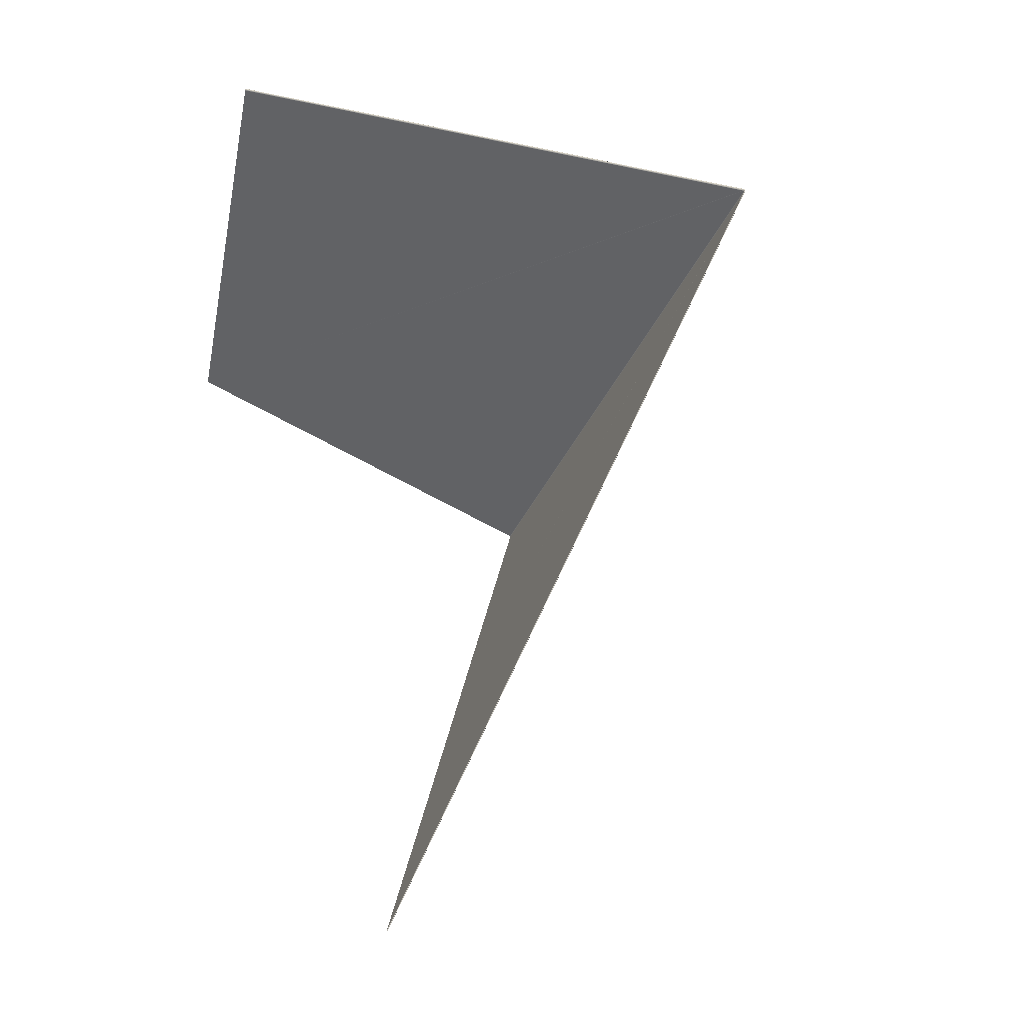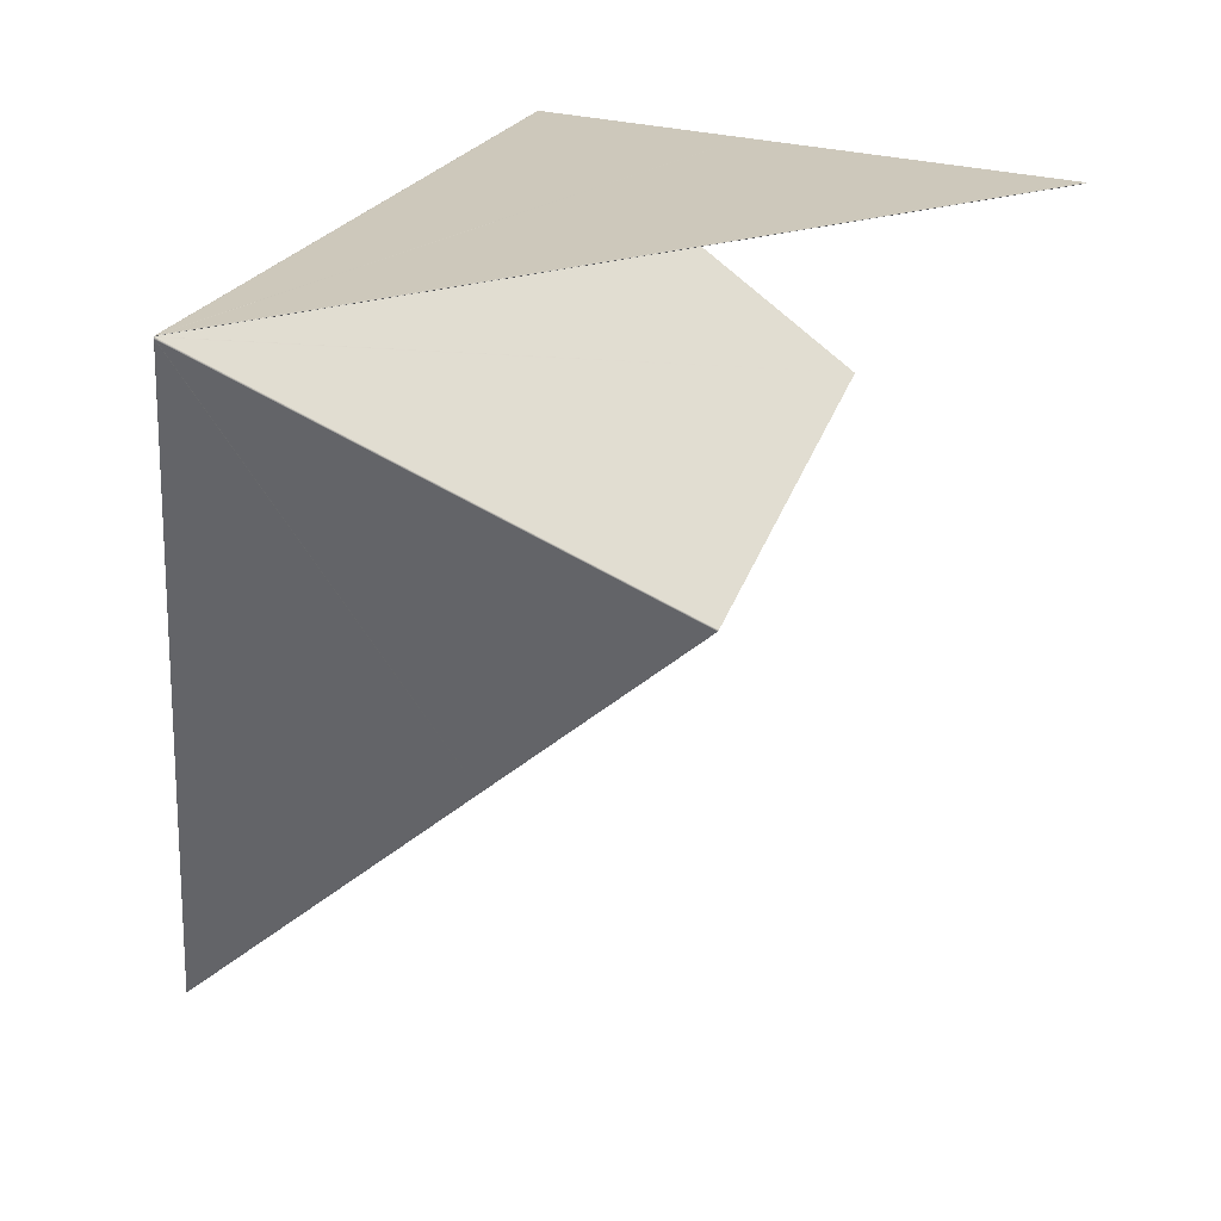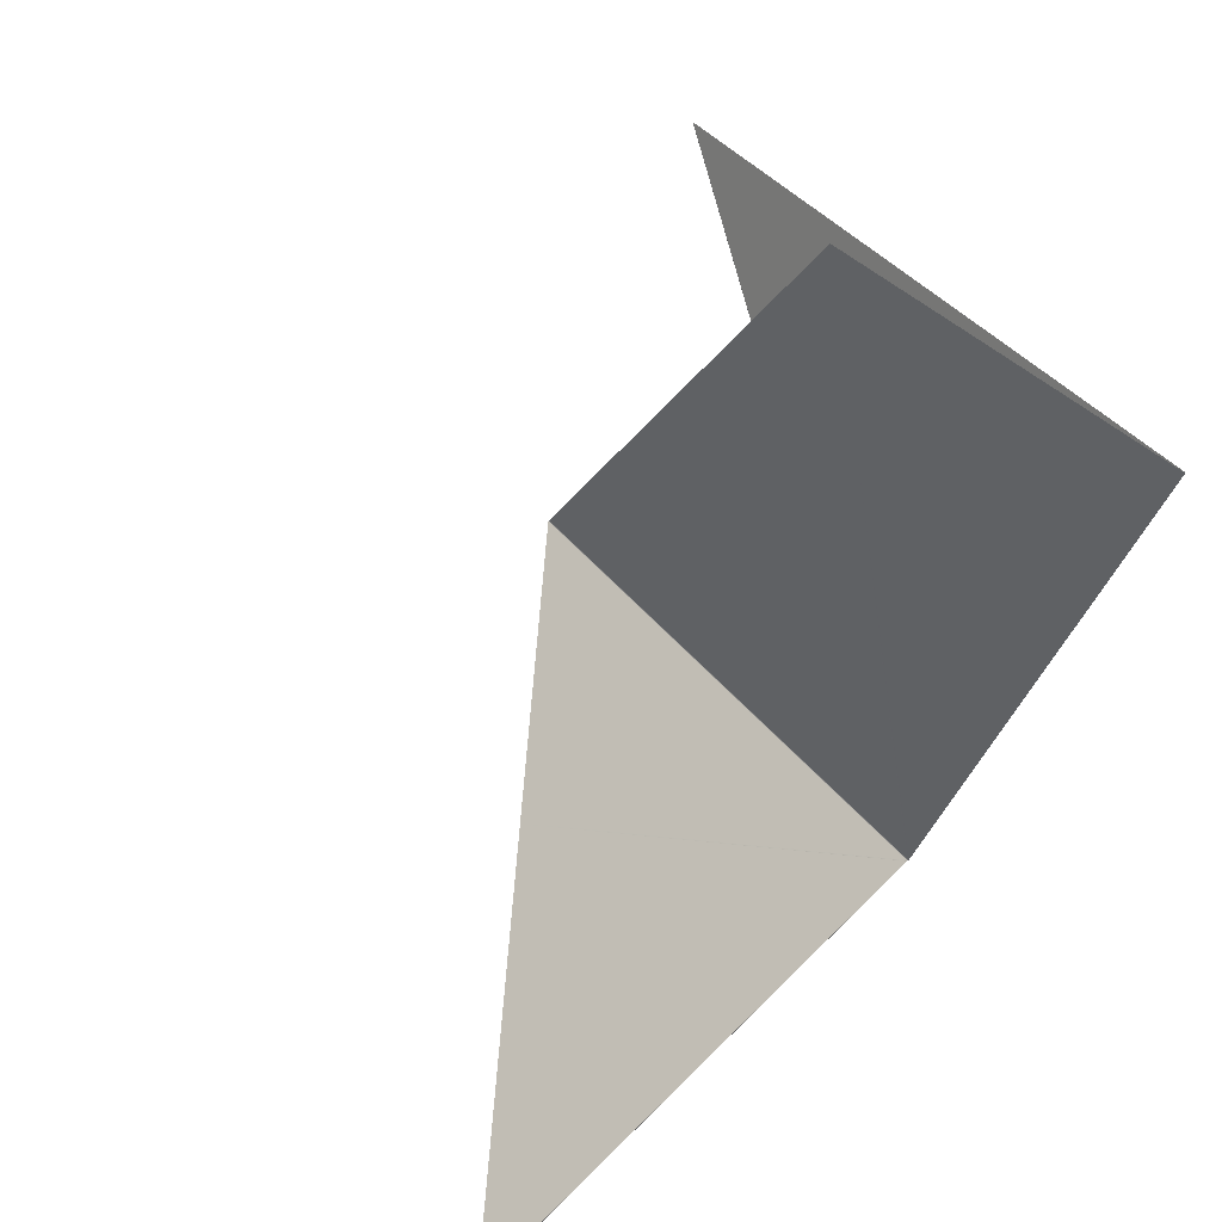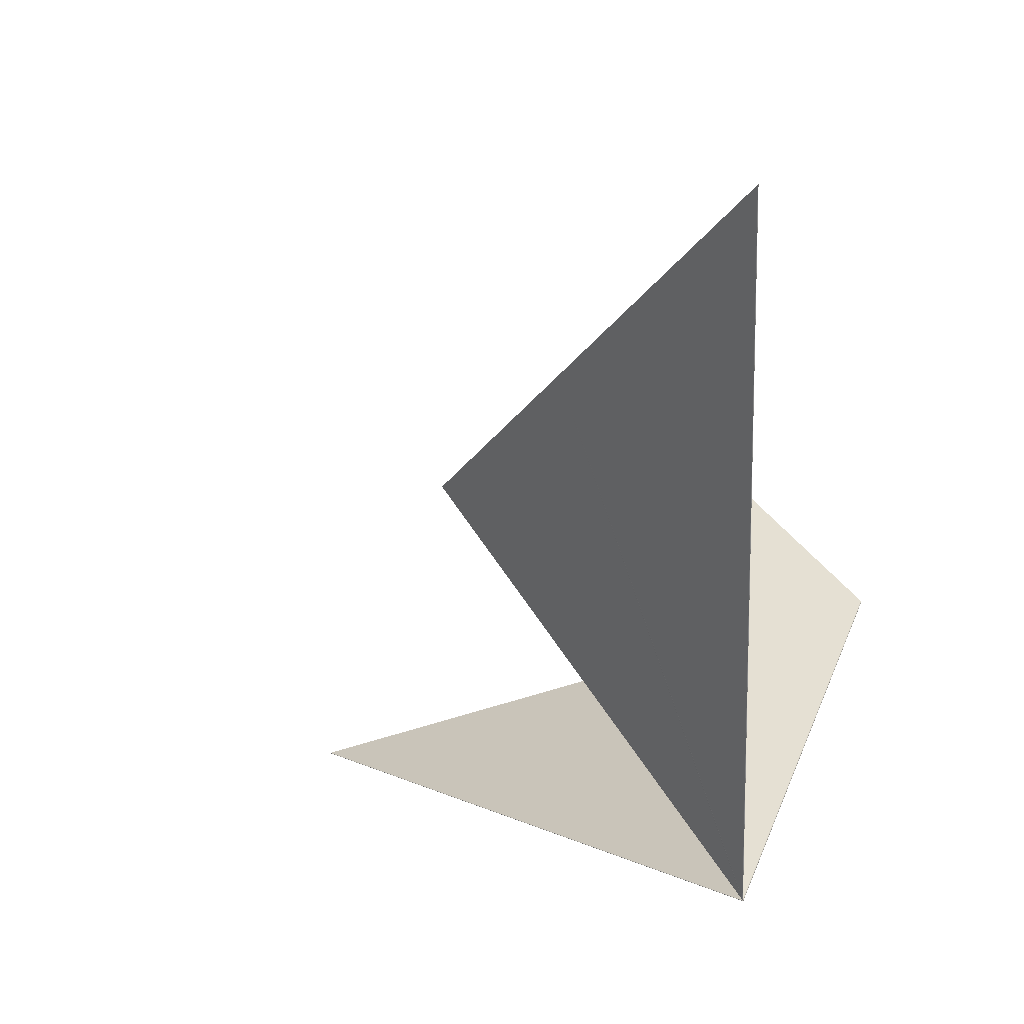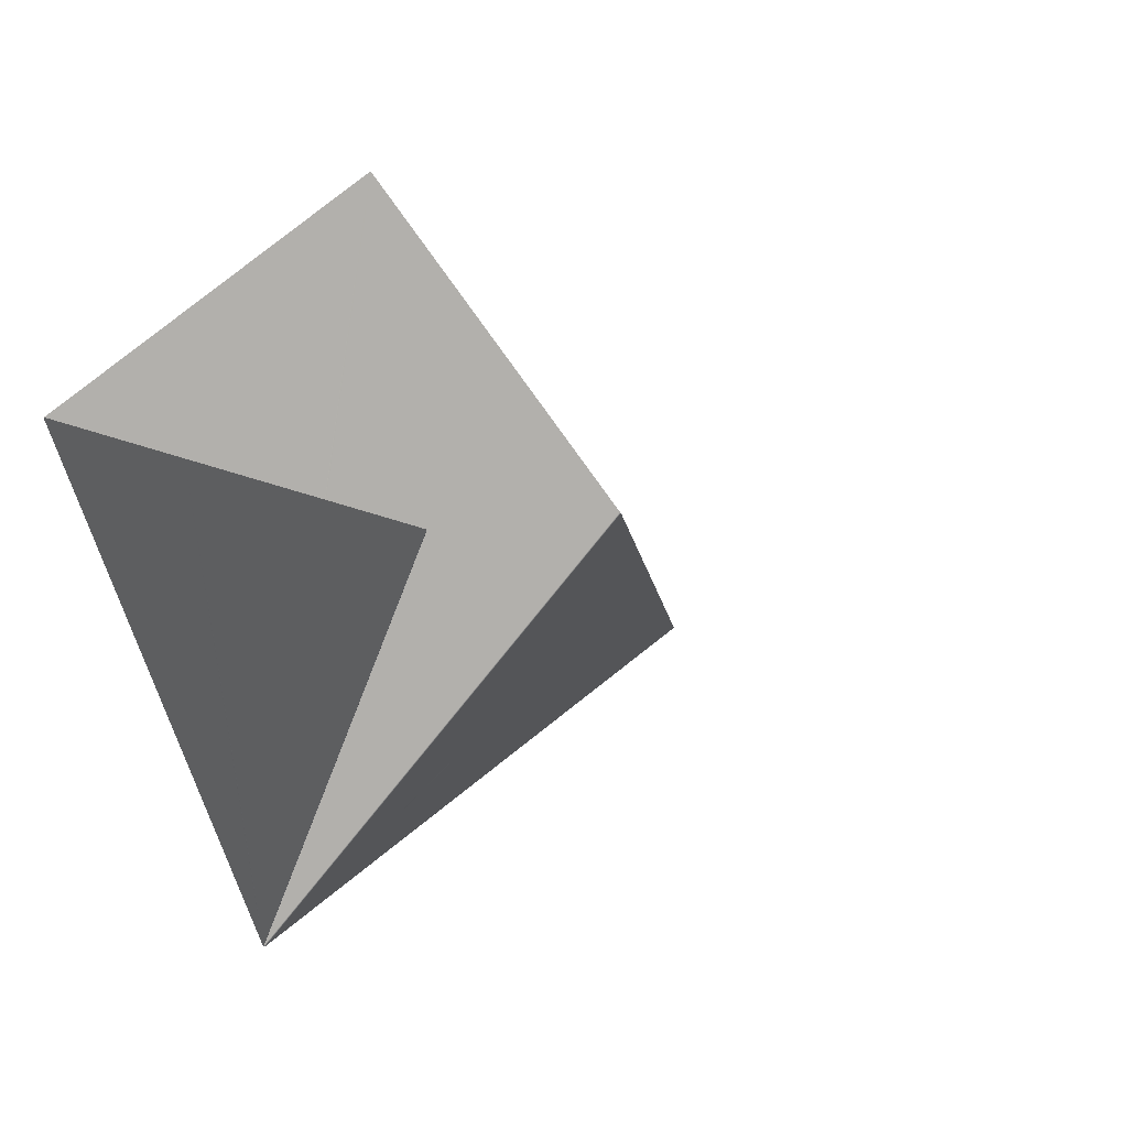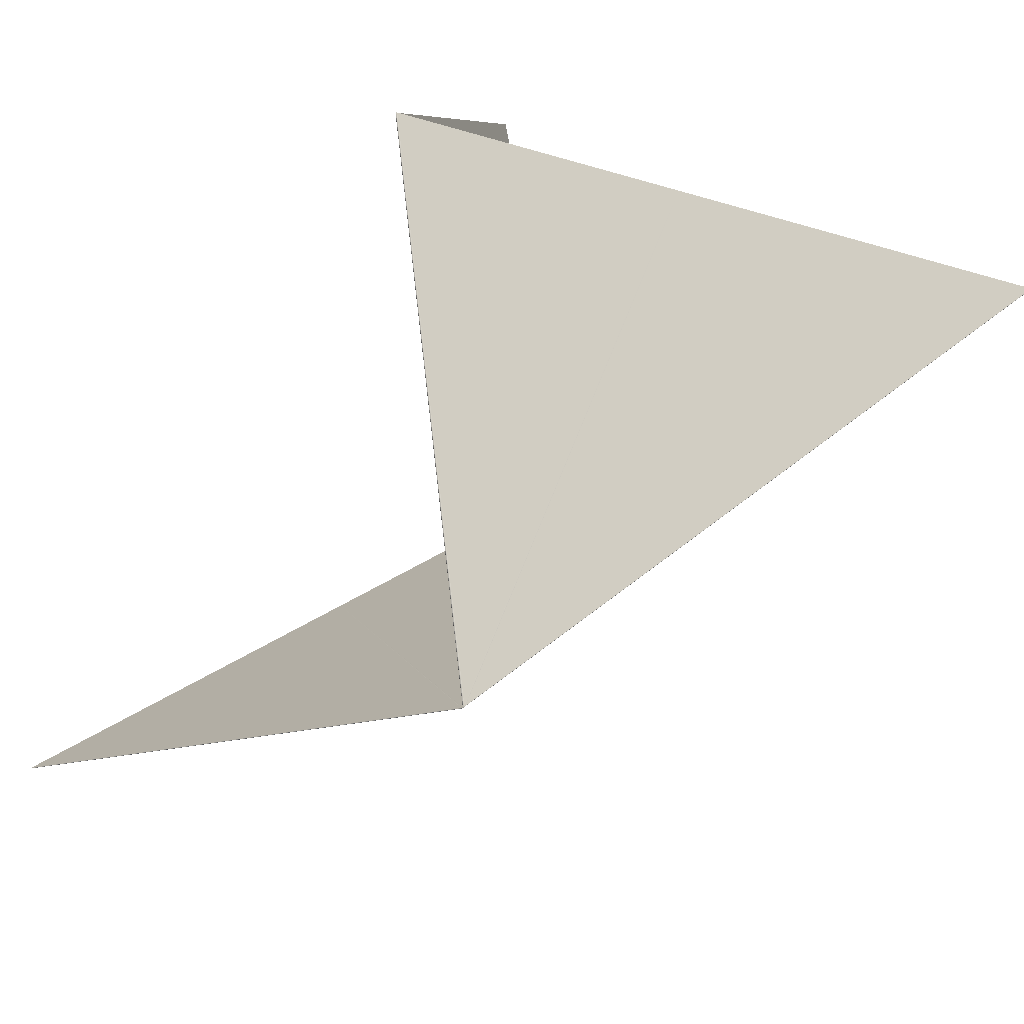
<metadata>
{"format":"obj","ext":"obj","renderer":"f3d","projection":"perspective","resolution":1024,"background":"white","views":[{"elev":-7.3,"azim":-53.1,"up":"+Z"},{"elev":12.1,"azim":48.3,"up":"+Z"},{"elev":44.2,"azim":-124.9,"up":"+Y"},{"elev":-47.0,"azim":-156.2,"up":"+Y"},{"elev":10.1,"azim":57.4,"up":"+Y"},{"elev":-30.8,"azim":-19.6,"up":"+Y"}]}
</metadata>
<code>
v 0.0006607 0.004659 -0.01261
v -0.001156 0.002495 -0.01029
v 5.503e-06 -0.00232 -0.01177
v -0.001156 0.002494 -0.01029
v 3.741e-06 -0.00231 -0.01177
v -0.001155 0.002493 -0.01029
v 3.711e-06 -0.002312 -0.01177
v 6.361e-06 -0.002323 -0.01178
v 6.719e-06 -0.002313 -0.01178
v 4.342e-06 -0.002313 -0.01177
v 6.664e-06 -0.002323 -0.01177
v 0.0006594 0.004659 -0.01261
v 0.0006573 0.004658 -0.01261
v 3.865e-06 -0.002308 -0.01177
v -0.001155 0.002496 -0.0103
v 4.332e-06 -0.002329 -0.01178
v 6.228e-06 -0.002318 -0.01178
v 4.367e-06 -0.002313 -0.01177
v 5.201e-06 -0.002316 -0.01177
v 5.531e-06 -0.002318 -0.01177
v 4.399e-06 -0.00231 -0.01177
v 0.0006583 0.004659 -0.01261
v 5.433e-06 -0.002312 -0.01178
v 4.617e-06 -0.002316 -0.01177
v 0.0006619 0.004659 -0.01261
v 8.087e-06 -0.002313 -0.01178
v 0.0006629 0.004658 -0.01261
v 9.302e-06 -0.002319 -0.01178
v 1.074e-05 -0.002318 -0.01179
v 9.368e-06 -0.002312 -0.01178
v 7.92e-06 -0.002317 -0.01178
v 9.365e-06 -0.002315 -0.01178
v 1.043e-05 -0.002313 -0.01178
v 0.001999 0.001717 -0.01432
v 0.001998 0.001719 -0.01432
v 1.025e-05 -0.00231 -0.01178
v 0.0006637 0.004656 -0.01261
v 0.001999 0.001714 -0.01432
v 1.082e-05 -0.002316 -0.01178
v 8.695e-06 -0.002322 -0.01178
v 6.639e-06 -0.002327 -0.01178
v 7.724e-06 -0.002322 -0.01178
v 0.001999 0.001712 -0.01432
v 4.406e-06 -0.002324 -0.0118
v 6.321e-06 -0.002325 -0.01179
v 4.35e-06 -0.002327 -0.01179
v 4.515e-06 -0.002328 -0.01179
v 0.001997 0.001709 -0.01433
v 6.047e-06 -0.002322 -0.0118
v 6.138e-05 0.0007766 -0.01592
v 6.007e-05 0.000776 -0.01592
v 8.522e-06 -0.002323 -0.01179
v 7.919e-06 -0.002322 -0.01179
v 5.877e-05 0.0007754 -0.01592
v 6.876e-06 -0.002326 -0.01179
v 9.989e-06 -0.00232 -0.01179
v 8.932e-06 -0.00232 -0.01179
v 6.269e-05 0.0007772 -0.01592
v 8.383e-06 -0.002319 -0.0118
v 0.001995 0.001708 -0.01433
v 7.489e-06 -0.00232 -0.0118
v 0.001998 0.00171 -0.01433
v 2.773e-06 -0.002325 -0.0118
v 1.36e-06 -0.002325 -0.0118
v 4.43e-07 -0.002327 -0.01179
v -0.002587 -0.0004991 -0.0181
v 2.758e-06 -0.002327 -0.01179
v 1.297e-06 -0.002326 -0.0118
v 3.184e-07 -0.002325 -0.0118
v -9.157e-07 -0.002326 -0.0118
v -5.939e-07 -0.002327 -0.01179
v 2.069e-06 -0.002328 -0.01179
v -2.537e-06 -0.002326 -0.0118
v 5.746e-05 0.0007747 -0.01592
v 1.624e-06 -0.002328 -0.01179
v 5.615e-05 0.0007741 -0.01592
v -0.002589 -0.0004992 -0.0181
v -0.002591 -0.0004984 -0.0181
v -0.002586 -0.0004985 -0.0181
v 5.049e-07 -0.002324 -0.0118
v 5.484e-05 0.0007735 -0.01593
v -6.61e-07 -0.002326 -0.01179
v -1.489e-06 -0.002323 -0.01179
v -2.094e-06 -0.002325 -0.01179
v -2.757e-06 -0.002323 -0.01179
v 1.439e-08 -0.00232 -0.01179
v -0.002592 -0.0004969 -0.0181
v -3.583e-06 -0.002324 -0.0118
v -3.808e-06 -0.002322 -0.0118
v 5.438e-05 0.0007794 -0.01592
v -3.031e-06 -0.002321 -0.0118
v -0.002591 -0.0004954 -0.01809
v 5.307e-05 0.0007788 -0.01592
v 5.176e-05 0.0007781 -0.01592
v -1.618e-06 -0.00232 -0.01179
v -4.138e-08 -0.002323 -0.01179
v 5.311e-07 -0.002326 -0.01178
v -0.00259 -0.0004945 -0.01809
v -3.886e-06 -0.00232 -0.0118
v 5.045e-05 0.0007775 -0.01592
v 2.583e-06 -0.00232 -0.01179
v 4.296e-06 -0.002316 -0.01179
v 3.956e-06 -0.002316 -0.01179
v 3.097e-06 -0.002316 -0.01179
v 1.656e-06 -0.002318 -0.01179
v 4.343e-07 -0.002324 -0.01178
v 0.001993 0.001715 -0.01432
v 0.001992 0.001714 -0.01433
v 0.001992 0.001713 -0.01433
v 1.2e-06 -0.002323 -0.01179
v 5.568e-05 0.00078 -0.01592
v 4.622e-06 -0.002316 -0.01179
v 2.793e-06 -0.002319 -0.01179
v 1.49e-06 -0.002321 -0.01179
v 2.874e-06 -0.002318 -0.01179
v 5.699e-05 0.0007807 -0.01592
v 5.83e-05 0.0007813 -0.01592
v 3.992e-06 -0.002315 -0.01179
v 0.00199 0.001712 -0.01433
v 3.659e-06 -0.002315 -0.01178
v 3.216e-06 -0.002317 -0.01178
v 2.357e-06 -0.002317 -0.01178
v -7.253e-08 -0.002325 -0.01178
v 9.818e-07 -0.002318 -0.01178
v 2.841e-06 -0.002313 -0.01178
v 4.121e-06 -0.002312 -0.01178
v 4.768e-06 -0.002312 -0.01179
v 4.744e-06 -0.002314 -0.01179
v 0.0006576 0.004658 -0.01262
v 0.0006566 0.004659 -0.01262
v 0.0006554 0.004659 -0.01262
v 0.001993 0.001716 -0.01432
v 1.473e-06 -0.002313 -0.01178
v 0.001993 0.001717 -0.01432
v 1.66e-06 -0.00232 -0.01178
v 0.001992 0.001719 -0.01432
v 5.006e-06 -0.00231 -0.01179
v 0.0006584 0.004656 -0.01262
v -9.929e-07 -0.002321 -0.01177
v -1.872e-06 -0.002318 -0.01177
v -6.555e-07 -0.002316 -0.01178
v -1.737e-06 -0.002314 -0.01178
v 1.034e-06 -0.002325 -0.01177
v -2.073e-07 -0.00232 -0.01177
v -2.783e-06 -0.002314 -0.01177
v -2.286e-06 -0.002311 -0.01178
v -8.478e-07 -0.00231 -0.01178
v 1.866e-07 -0.002312 -0.01178
v -1.397e-06 -0.002315 -0.01177
v -0.001161 0.002491 -0.01029
v -0.001162 0.002492 -0.01029
v -0.001162 0.002494 -0.0103
v 0.000653 0.004659 -0.01261
v 0.0006542 0.004659 -0.01261
v 0.000652 0.004658 -0.01261
v -1.382e-06 -0.002308 -0.01178
v -0.00116 0.002496 -0.0103
v 0.001515 0.002427 -0.0104
v 7.943e-06 -0.002312 -0.01176
v -0.00115 0.00249 -0.01028
v 9.927e-06 -0.002315 -0.01176
v 8.501e-06 -0.002314 -0.01176
v 5.638e-06 -0.002314 -0.01176
v 1.863e-06 -0.002315 -0.01176
v 3.773e-06 -0.002323 -0.01177
v 7.689e-06 -0.002319 -0.01176
v 2.53e-06 -0.002319 -0.01176
v 5.965e-06 -0.002317 -0.01176
v -0.001155 0.00249 -0.01028
v -0.001158 0.00249 -0.01029
v 1.033e-05 -0.002321 -0.01176
v 5.615e-06 -0.002326 -0.01177
v 0.001517 0.002427 -0.0104
v 0.001519 0.002427 -0.0104
v 0.00152 0.002427 -0.0104
v 1.188e-05 -0.002316 -0.01176
v 0.005171 0.00234 -0.01056
v 0.005172 0.00234 -0.01056
v 0.005173 0.00234 -0.01056
v 0.005169 0.00234 -0.01056
v 1.795e-05 -0.002314 -0.01176
v 0.001526 0.002427 -0.0104
v 1.522e-05 -0.002318 -0.01176
v 1.279e-05 -0.00232 -0.01176
v 1.447e-05 -0.002321 -0.01176
v 1.15e-05 -0.002323 -0.01176
v 8.616e-06 -0.002325 -0.01177
v 1.356e-05 -0.002322 -0.01177
v 1.736e-05 -0.002318 -0.01176
v 1.734e-05 -0.002316 -0.01176
v 1.629e-05 -0.002316 -0.01176
v 1.409e-05 -0.002317 -0.01176
v 1.743e-05 -0.002318 -0.01177
v 0.001522 0.002427 -0.0104
v 0.001524 0.002427 -0.0104
v 0.001524 0.002429 -0.0104
v 0.001522 0.002429 -0.0104
v 0.00152 0.002429 -0.0104
v 0.005172 0.002341 -0.01056
v 1.501e-05 -0.002317 -0.01177
v 0.001526 0.002428 -0.0104
v 1.772e-05 -0.002312 -0.01177
v 0.005169 0.002342 -0.01056
v 1.434e-05 -0.00232 -0.01177
v 1.256e-05 -0.002318 -0.01177
v 1.136e-05 -0.002322 -0.01177
v 8.015e-06 -0.002324 -0.01177
v 1.01e-05 -0.002319 -0.01177
v 1.385e-05 -0.002315 -0.01177
v 1.605e-05 -0.002314 -0.01177
v 1.712e-05 -0.002315 -0.01177
v 1.722e-05 -0.002317 -0.01177
v 1.165e-05 -0.002314 -0.01177
v 0.00517 0.002342 -0.01056
v -0.001152 0.002492 -0.01029
v -0.001154 0.002492 -0.01029
v 0.001518 0.002429 -0.0104
v 7.543e-06 -0.002314 -0.01177
v 8.643e-06 -0.002317 -0.01177
v 6.432e-06 -0.002317 -0.01177
v 7.469e-06 -0.00232 -0.01177
v -0.001151 0.002492 -0.01029
v 7.711e-06 -0.00231 -0.01177
v 0.001515 0.002429 -0.0104
v 5.628e-06 -0.002313 -0.01177
v 7.01e-06 -0.002312 -0.01177
v 8.27e-06 -0.002312 -0.01177
v 9.695e-06 -0.002313 -0.01177
v 0.001517 0.002429 -0.0104
o DodecagonShape_web
f 16 8 3 11
f 21 22 13 14
f 9 1 12 23
f 23 12 22 21
f 20 24 7 10
f 24 3 19 18
f 5 2 4 7
f 13 15 14
f 14 15 2 5
f 7 4 6 10
f 18 19 23 21
f 19 17 9 23
f 3 8 17 19
f 11 3 24 20
f 7 24 18 5
f 5 18 21 14
f 30 27 25 26
f 26 25 1 9
f 31 42 28 32
f 17 31 26 9
f 28 40 29 39
f 16 41 42 8
f 35 37 36
f 32 28 39 33
f 30 32 33 36
f 42 41 40 28
f 29 43 38 39
f 39 38 34 33
f 36 37 27 30
f 33 34 35 36
f 8 42 31 17
f 26 31 32 30
f 40 52 56 29
f 45 46 44 49
f 55 47 46 45
f 41 55 52 40
f 56 62 43 29
f 58 60 59
f 57 53 61 59
f 16 47 55 41
f 56 52 53 57
f 53 45 49 61
f 44 54 51 49
f 52 55 45 53
f 59 60 48 57
f 57 48 62 56
f 49 51 50 61
f 61 50 58 59
f 47 72 67 46
f 73 78 77 70
f 70 77 66 69
f 69 66 79 80
f 79 81 80
f 72 75 71 65
f 16 75 72 47
f 64 76 74 63
f 63 74 54 44
f 65 71 73 70
f 80 81 76 64
f 64 68 69 80
f 63 67 68 64
f 68 65 70 69
f 67 72 65 68
f 46 67 63 44
f 71 84 88 73
f 83 96 86 95
f 82 97 96 83
f 100 98 99
f 86 90 93 95
f 95 93 94 91
f 91 94 100 99
f 89 92 87 88
f 75 82 84 71
f 88 87 78 73
f 84 82 83 85
f 85 83 95 91
f 88 84 85 89
f 16 97 82 75
f 89 85 91 99
f 99 98 92 89
f 104 115 103 118
f 105 114 115 104
f 119 117 118
f 112 107 108 102
f 102 108 109 103
f 103 109 119 118
f 104 116 111 105
f 105 111 90 86
f 115 113 102 103
f 16 106 110 97
f 97 110 114 96
f 114 110 113 115
f 96 114 105 86
f 113 101 112 102
f 110 106 101 113
f 118 117 116 104
f 127 120 126 137
f 138 136 137
f 101 121 128 112
f 122 124 133 125
f 135 123 124 122
f 106 135 121 101
f 121 135 122 120
f 120 122 125 126
f 128 132 107 112
f 16 123 135 106
f 133 131 130 125
f 127 134 132 128
f 126 129 138 137
f 128 121 120 127
f 137 136 134 127
f 125 130 129 126
f 157 155 156
f 149 150 151 145
f 145 151 152 146
f 146 152 157 156
f 147 153 154 148
f 147 142 146 156
f 148 141 142 147
f 142 140 145 146
f 141 139 140 142
f 124 141 148 133
f 140 144 149 145
f 139 143 144 140
f 123 139 141 124
f 156 155 153 147
f 148 154 131 133
f 16 143 139 123
f 164 170 150 149
f 163 169 170 164
f 163 168 162 159
f 164 167 168 163
f 168 166 161 162
f 167 165 166 168
f 144 167 164 149
f 166 171 176 161
f 162 173 158 159
f 165 172 171 166
f 143 165 167 144
f 158 160 159
f 159 160 169 163
f 16 172 165 143
f 176 175 174 161
f 161 174 173 162
f 193 179 178 189
f 189 178 177 190
f 190 177 180 181
f 191 195 194 192
f 192 194 175 176
f 191 183 190 181
f 192 184 183 191
f 183 185 189 190
f 184 186 185 183
f 171 184 192 176
f 180 182 181
f 185 188 193 189
f 186 187 188 185
f 172 186 184 171
f 16 187 186 172
f 181 182 195 191
f 213 198 197 209
f 209 197 196 210
f 210 196 201 202
f 211 214 199 212
f 212 199 179 193
f 211 200 210 202
f 212 204 200 211
f 200 205 209 210
f 204 206 205 200
f 201 203 202
f 188 204 212 193
f 205 208 213 209
f 206 207 208 205
f 187 206 204 188
f 16 207 206 187
f 202 203 214 211
f 228 217 198 213
f 227 229 217 228
f 226 215 222 223
f 225 216 215 226
f 10 6 216 225
f 227 218 226 223
f 228 219 218 227
f 218 220 225 226
f 222 224 223
f 219 221 220 218
f 208 219 228 213
f 220 20 10 225
f 221 11 20 220
f 207 221 219 208
f 16 11 221 207
f 223 224 229 227

</code>
